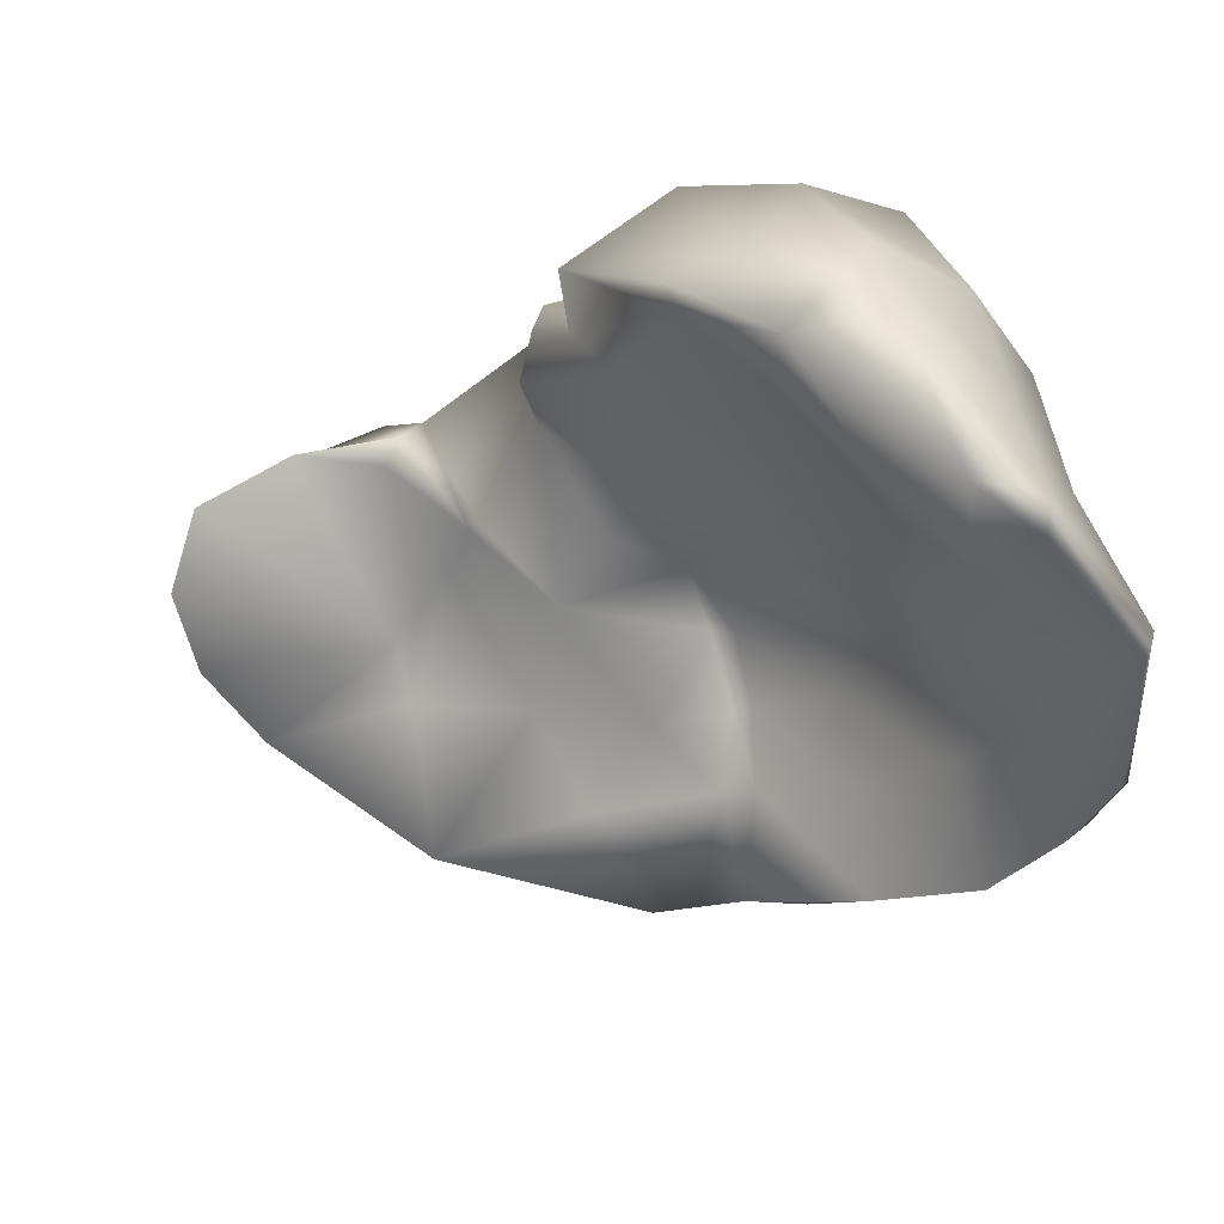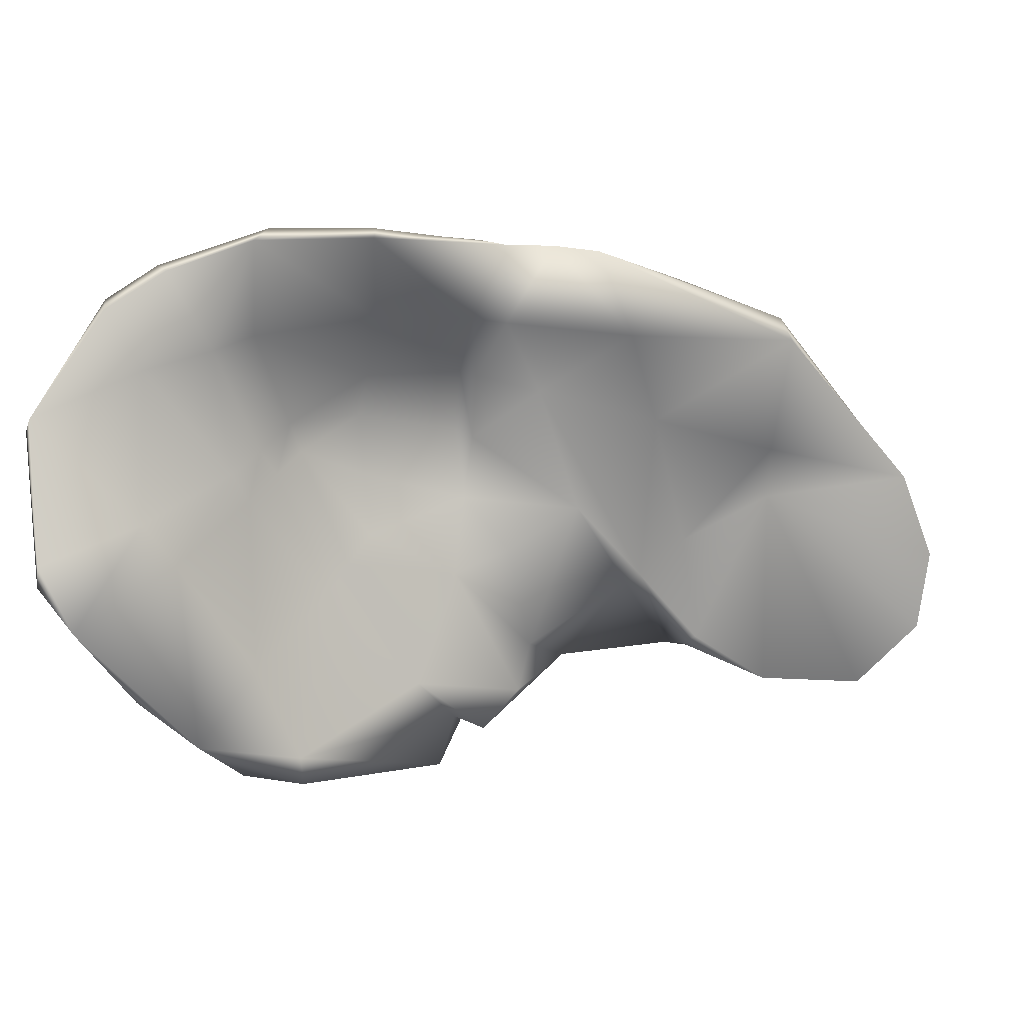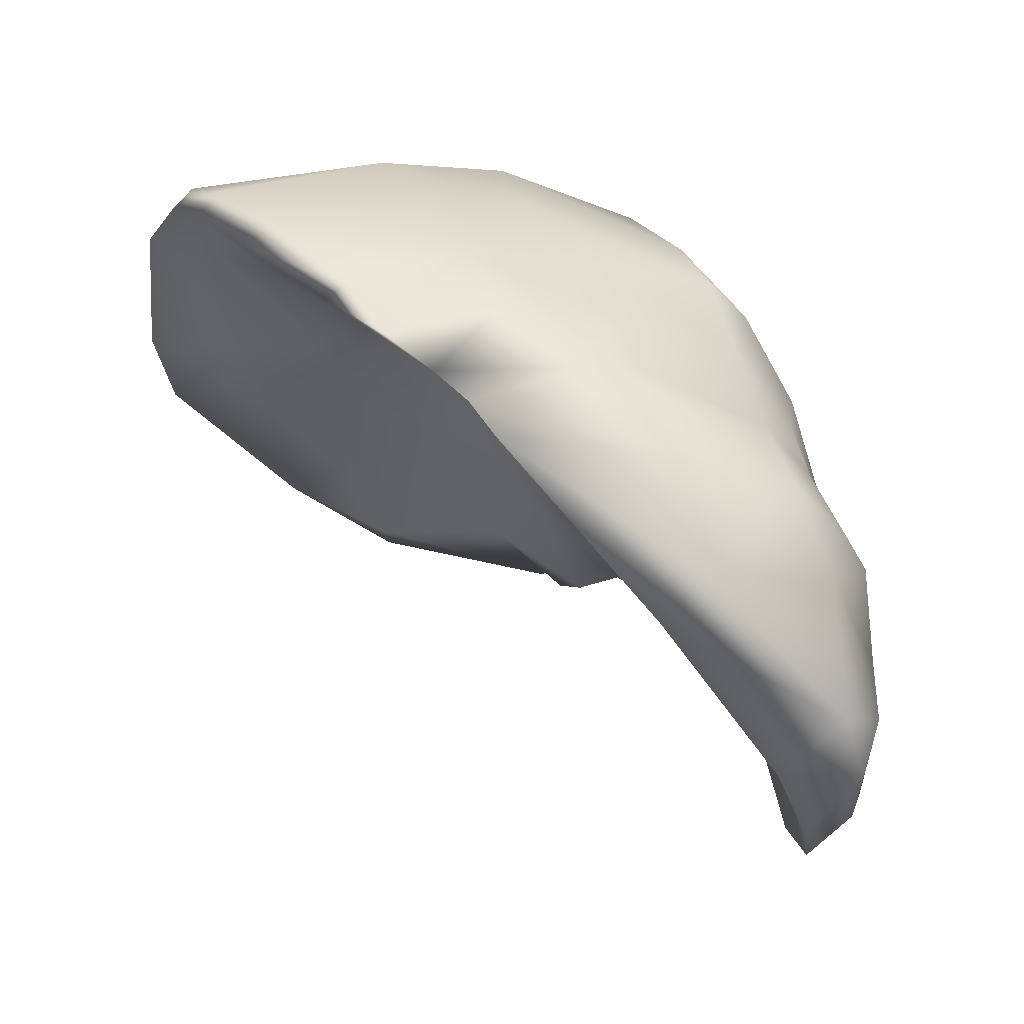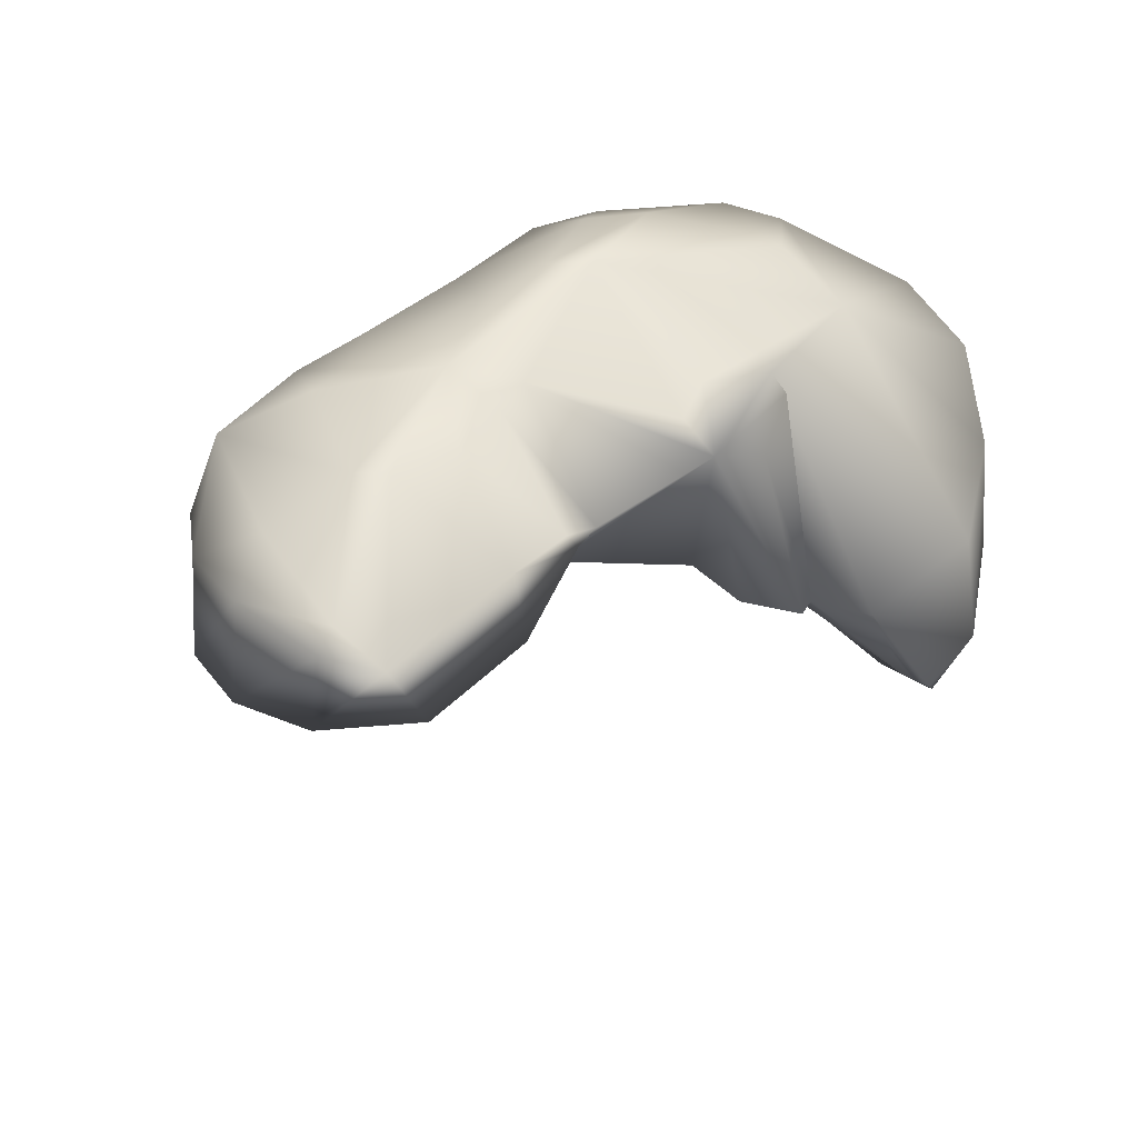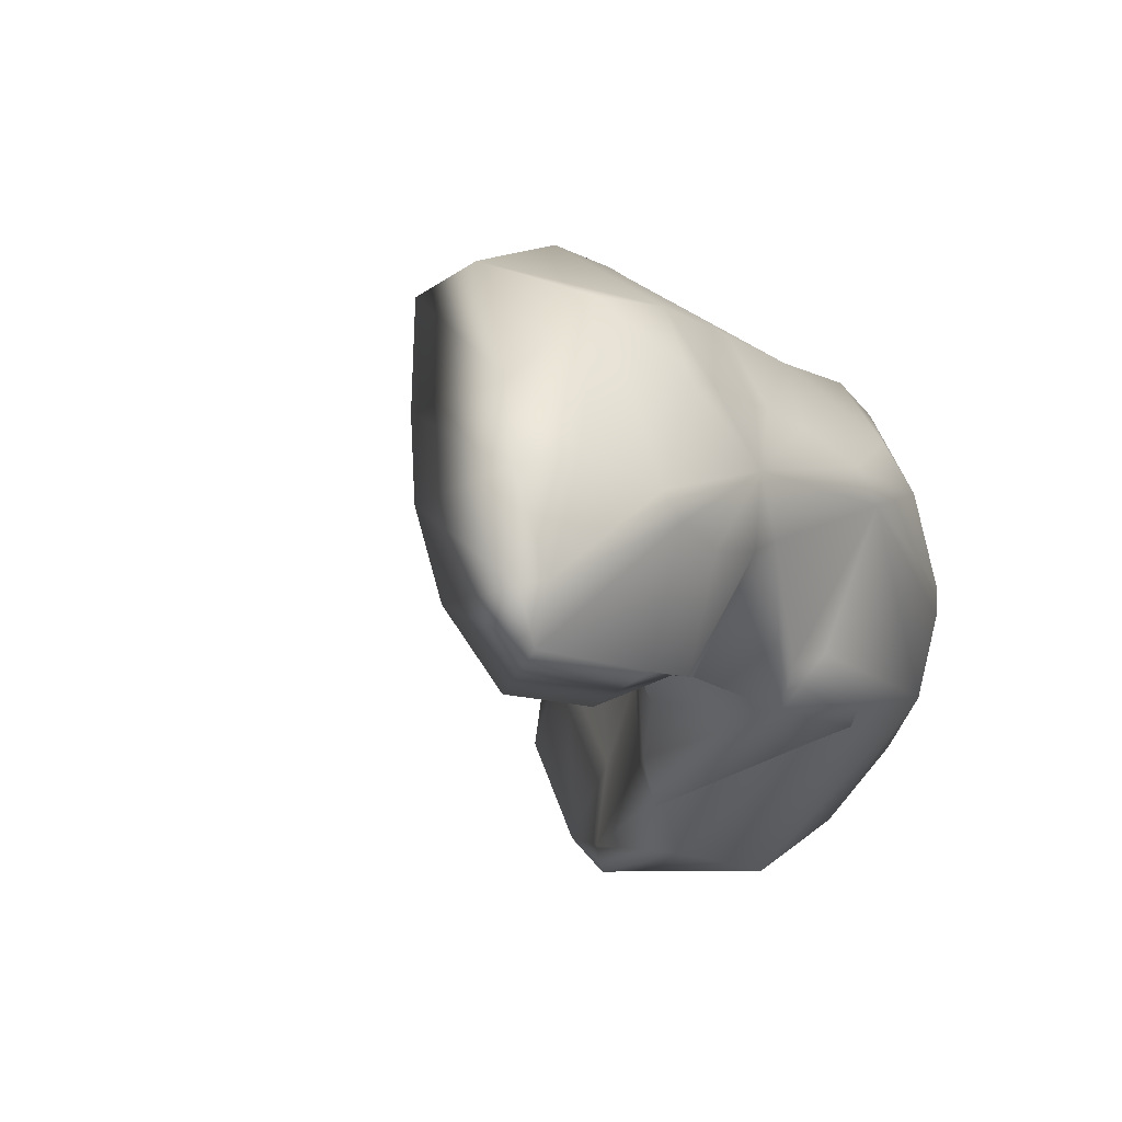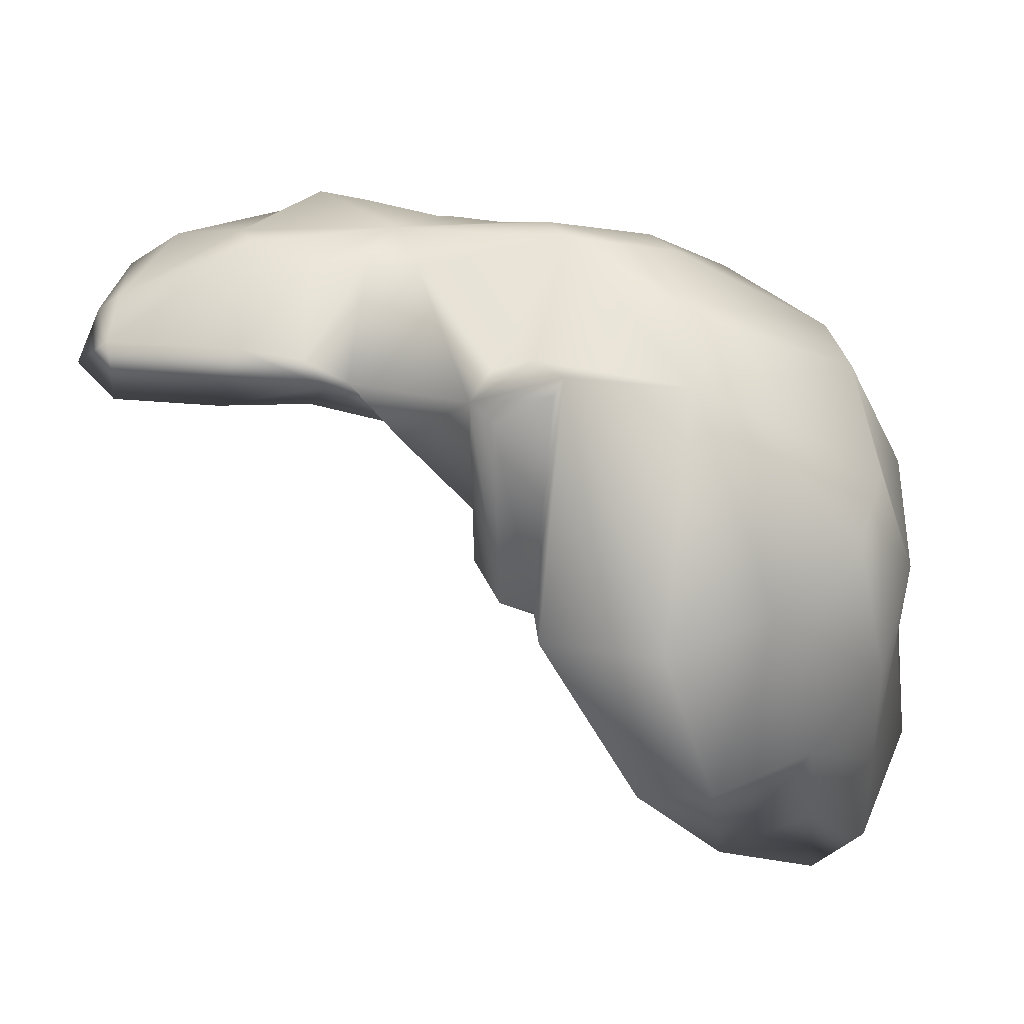
<metadata>
{"format":"obj","ext":"obj","renderer":"f3d","projection":"perspective","resolution":1024,"background":"white","views":[{"elev":-61.8,"azim":-151.4,"up":"+Y"},{"elev":0.4,"azim":14.8,"up":"+Z"},{"elev":53.4,"azim":74.2,"up":"+Z"},{"elev":44.4,"azim":134.9,"up":"+Y"},{"elev":-11.6,"azim":127.3,"up":"+Z"},{"elev":36.3,"azim":-165.0,"up":"+Y"}]}
</metadata>
<code>
g 1_Visual
v -0.9793 2.235 2.612
v -1.445 2.547 2.039
v -0.481 2.878 1.942
v -0.6428 2.345 2.572
v 0.7756 3.15 1.899
v -1.234 2.798 1.498
v -0.3868 3.374 1.275
v -0.5982 3.755 -0.01713
v -0.2546 3.914 0.2734
v -0.2014 4.201 -0.5637
v -0.3626 4.419 -0.635
v 0.3666 4.314 -0.9187
v 0.4331 4.091 0.6446
v 0.5036 3.862 1.039
v 1.608 3.846 0.8062
v 1.803 4.053 0.1614
v 1.687 4.177 -0.4436
v 1.184 4.238 -0.9265
v -0.5268 4.48 -0.634
v -0.711 3.671 -0.07686
v -1.488 3.463 -0.6029
v -1.009 3.195 0.5464
v -1.58 3.116 0.2012
v -1.471 4.557 -0.7644
v -1.556 3.337 -0.9818
v -2 2.961 0.00458
v -2.752 2.443 0.09026
v -2.617 2.611 0.3289
v -3.025 2.076 1.001
v -3.139 1.824 0.8172
v -2.892 2.315 -0.1511
v -3.292 1.623 0.6082
v -3.231 1.704 1.001
v -3.39 1.497 0.8151
v -3.062 1.915 1.225
v -3.417 1.184 1.76
v -3.154 1.378 1.886
v -3.855 0.8665 1.597
v -3.609 0.7465 2.337
v -4.045 0.5889 2.043
v -2.994 0.9619 2.572
v -2.361 1.96 2.058
v -2.208 1.457 2.622
v -2.552 2.337 1.621
v -2.675 2.476 1.314
v -1.327 2.06 2.612
v -1.698 2.455 2.073
v -1.771 2.798 1.636
v -1.901 2.769 1.667
v -2.021 2.994 1.206
v -1.87 3.034 1.137
v -1.951 3.069 0.6343
v -2.666 2.601 0.8261
v -4.546 0.3708 1.222
v -3.878 0.893 0.4225
v -3.666 1.069 0.1147
v -3.285 1.749 -0.7405
v -2.961 1.883 -1.435
v -2.268 2.8 -0.9024
v -2.057 3.137 -1.198
v -3.543 1.2 -1.3
v -4.166 0.3214 -0.3818
v -4.404 0.2179 0.1207
v -2.203 3.194 -1.611
v -2.959 1.94 -1.648
v -3.508 2.036 -1.608
v -3.119 3.318 -1.693
v -2.124 4.8 -0.6488
v -2.091 4.743 -0.8134
v -3.016 4.773 -0.504
v -3.81 3.511 -1.264
v -4.136 2.231 -1.178
v -4.173 1.457 -0.9881
v -4.524 0.4478 -0.04386
v -4.53 1.455 -0.2366
v -4.53 2.514 -0.4813
v -4.285 3.786 -0.6674
v 0.2695 4.685 -0.716
v 1.294 4.577 -0.6995
v -0.214 4.652 -0.6845
v 1.51 4.612 -0.3474
v 1.357 4.728 -0.3047
v 1.197 4.838 0.4989
v 1.552 4.595 0.3699
v 1.406 4.444 0.9734
v 0.6236 4.539 1.677
v 0.6253 3.549 2.114
v -0.1617 4.529 1.804
v -0.2235 3.56 2.456
v -0.8685 3.563 2.462
v -0.7643 4.503 1.807
v -0.949 4.497 1.811
v -1.059 3.555 2.448
v -1.096 3.14 2.567
v -1.707 2.664 2.729
v -1.753 1.782 2.656
v -1.642 3.55 2.385
v -1.591 4.563 1.742
v -2.317 4.936 1.249
v -2.315 4.591 1.754
v -2.511 3.487 2.219
v -2.461 2.597 2.57
v -2.245 1.625 2.717
v -2.988 1.269 2.7
v -3.143 2.48 2.405
v -3.158 3.41 2.081
v -2.842 4.53 1.63
v -2.592 5.02 0.9111
v -3.756 0.9243 2.402
v -3.983 2.308 2.137
v -3.972 3.319 1.785
v -3.703 4.388 1.188
v -2.965 4.976 0.2987
v -4.114 0.7609 2.137
v -4.381 2.171 1.747
v -4.358 3.153 1.344
v -3.959 4.29 0.8436
v -3.061 4.918 0.09754
v -4.679 0.5741 1.136
v -4.551 1.845 0.7509
v -4.6 2.871 0.3809
v -4.327 4.011 -0.06516
v 0.4543 5.068 0.1535
v 0.6054 5.042 0.3401
v -1.709 4.552 -0.981
v -1.835 3.248 -1.302
v -1.831 4.699 -0.3227
v -1.814 5.157 0.6622
v -0.7841 4.974 0.2637
v -1.538 4.628 -0.4213
v -0.4439 5.028 0.1338
v -0.03459 5 0.06933
v 0.2531 5.01 1.122
v -0.0977 4.953 1.181
v -0.6748 4.896 1.179
v -0.8172 4.907 1.186
v -1.206 4.942 1.131
v -1.62 5.123 0.908
v -0.4995 5.046 0.6721
v -1.032 3.261 1.952
v -1.662 4.303 0.6067
v -2.238 4.464 0.9586
v -1.177 3.674 1.543
v -1.23 3.984 0.3273
v -1.579 3.614 0.4579
v -1.551 3.923 0.8629
v -2.204 3.539 0.3418
v -1.661 4.334 0.1992
v -1.596 3.751 0.1111
v -0.8825 4.527 0.8347
v -2.154 2.945 1.963
v -2.38 3.237 1.185
v -2.76 2.921 1.607
v -1.642 3.093 1.779
v -1.916 3.45 0.9975
v -0.94 4.356 1.121
v -3.189 4.086 0.1825
v -3.561 3.321 -0.004664
v -2.514 3.83 -0.5639
v -2.697 4.273 0.3472
v -2.916 3.165 0.5937
v -2.932 3.183 -0.5848
v -3.188 3.535 0.9492
v -3.526 2.668 -0.5335
v -3.12 2.86 -0.8398
v -3.866 1.722 0.4812
v -3.559 2.563 0.5735
v -2.034 2.171 2.51
v -0.3713 4.456 0.02075
v -1.011 4.279 0.07543
v -2.356 4.306 0.4687
v -1.718 4.317 -0.3494
v 0.3778 4.511 -0.1319
v -0.06669 4.47 0.6918
v 1.263 4.513 -0.2392
v -3.612 2.435 1.436
v -2.605 3.747 1.196
v -3.223 2.197 1.804
v -2.156 3.912 1.196
v -3.469 1.888 0.9649
v -3.801 1.561 1.806
v -3 3 1.8
f 1 2 3
f 3 4 1
f 3 5 4
f 3 2 6
f 6 7 3
f 7 6 8
f 8 9 7
f 9 8 10
f 10 8 11
f 11 12 10
f 10 12 13
f 13 9 10
f 9 13 14
f 14 7 9
f 7 14 5
f 5 3 7
f 5 14 15
f 13 15 14
f 16 15 13
f 17 16 13
f 18 17 13
f 12 18 13
f 19 11 8
f 8 20 19
f 21 20 22
f 22 23 21
f 24 19 20
f 20 21 24
f 25 24 21
f 21 23 26
f 21 26 25
f 27 28 29
f 29 30 27
f 31 27 30
f 30 32 31
f 32 30 33
f 33 34 32
f 35 33 30
f 30 29 35
f 36 33 35
f 35 37 36
f 34 33 36
f 36 38 34
f 38 36 39
f 39 40 38
f 36 37 41
f 41 39 36
f 41 37 42
f 42 43 41
f 44 42 37
f 37 35 44
f 45 44 35
f 35 29 45
f 2 1 46
f 46 47 2
f 2 48 6
f 48 2 47
f 47 49 48
f 49 47 42
f 42 44 49
f 50 49 44
f 44 45 50
f 51 48 49
f 49 50 51
f 6 48 51
f 51 22 6
f 22 51 52
f 52 23 22
f 52 26 23
f 52 53 28
f 28 26 52
f 29 28 53
f 8 6 22
f 22 20 8
f 38 54 55
f 55 34 38
f 34 55 56
f 56 32 34
f 32 56 57
f 57 31 32
f 31 57 58
f 58 59 31
f 58 60 59
f 61 57 56
f 56 62 61
f 62 56 55
f 55 63 62
f 55 54 63
f 64 60 58
f 58 65 64
f 58 61 65
f 61 66 65
f 64 65 66
f 66 67 64
f 60 64 68
f 68 69 60
f 70 68 67
f 67 71 70
f 71 67 66
f 66 72 71
f 61 62 73
f 62 63 74
f 73 62 74
f 74 75 73
f 72 73 75
f 75 76 72
f 71 72 76
f 76 77 71
f 71 77 70
f 67 68 64
f 54 38 40
f 18 12 78
f 78 79 18
f 78 12 11
f 11 80 78
f 79 81 17
f 17 18 79
f 82 83 84
f 84 81 82
f 81 84 16
f 16 17 81
f 84 85 15
f 15 16 84
f 83 86 85
f 85 84 83
f 85 87 5
f 5 15 85
f 87 85 86
f 87 86 88
f 88 89 87
f 89 4 87
f 4 5 87
f 89 90 1
f 1 4 89
f 88 91 90
f 90 89 88
f 91 92 93
f 93 90 91
f 46 94 95
f 95 96 46
f 97 95 94
f 94 93 97
f 98 97 93
f 93 92 98
f 99 100 98
f 98 100 101
f 101 97 98
f 97 101 102
f 102 95 97
f 43 42 47
f 47 46 43
f 94 46 1
f 1 90 94
f 41 43 103
f 103 104 41
f 104 103 102
f 102 105 104
f 105 102 101
f 101 106 105
f 106 101 100
f 100 107 106
f 107 100 99
f 99 108 107
f 39 41 104
f 104 109 39
f 109 104 105
f 105 110 109
f 110 105 106
f 106 111 110
f 111 106 107
f 107 112 111
f 112 107 108
f 108 113 112
f 40 39 109
f 109 114 40
f 114 109 110
f 110 115 114
f 115 110 111
f 111 116 115
f 116 111 112
f 112 117 116
f 117 112 113
f 113 118 117
f 54 40 114
f 114 119 54
f 119 114 115
f 115 120 119
f 120 115 116
f 116 121 120
f 121 116 117
f 117 122 121
f 70 122 117
f 117 118 70
f 70 77 122
f 122 77 76
f 76 121 122
f 121 76 75
f 75 120 121
f 120 75 74
f 74 119 120
f 119 74 63
f 63 54 119
f 82 81 79
f 11 19 80
f 50 45 53
f 53 52 50
f 50 52 51
f 27 26 28
f 27 31 59
f 59 26 27
f 43 96 103
f 102 103 96
f 96 95 102
f 72 66 61
f 61 73 72
f 58 57 61
f 29 53 45
f 82 79 123
f 123 124 82
f 24 125 69
f 69 68 24
f 60 69 125
f 125 126 60
f 126 125 24
f 24 25 126
f 59 126 25
f 25 26 59
f 60 126 59
f 127 68 70
f 70 128 127
f 113 128 118
f 128 129 130
f 130 127 128
f 129 24 130
f 129 131 19
f 19 24 129
f 131 132 80
f 80 19 131
f 132 123 78
f 78 80 132
f 123 79 78
f 124 83 82
f 124 133 86
f 86 83 124
f 133 134 88
f 88 86 133
f 134 135 91
f 91 88 134
f 135 136 92
f 92 91 135
f 136 137 98
f 98 92 136
f 137 138 99
f 99 98 137
f 138 128 108
f 108 99 138
f 128 113 108
f 139 129 128
f 70 118 128
f 139 131 129
f 139 132 131
f 139 123 132
f 139 124 123
f 139 133 124
f 139 134 133
f 139 135 134
f 139 136 135
f 139 137 136
f 139 138 137
f 139 128 138
f 43 46 96
f 94 90 93
f 24 68 127
f 127 130 24

</code>
